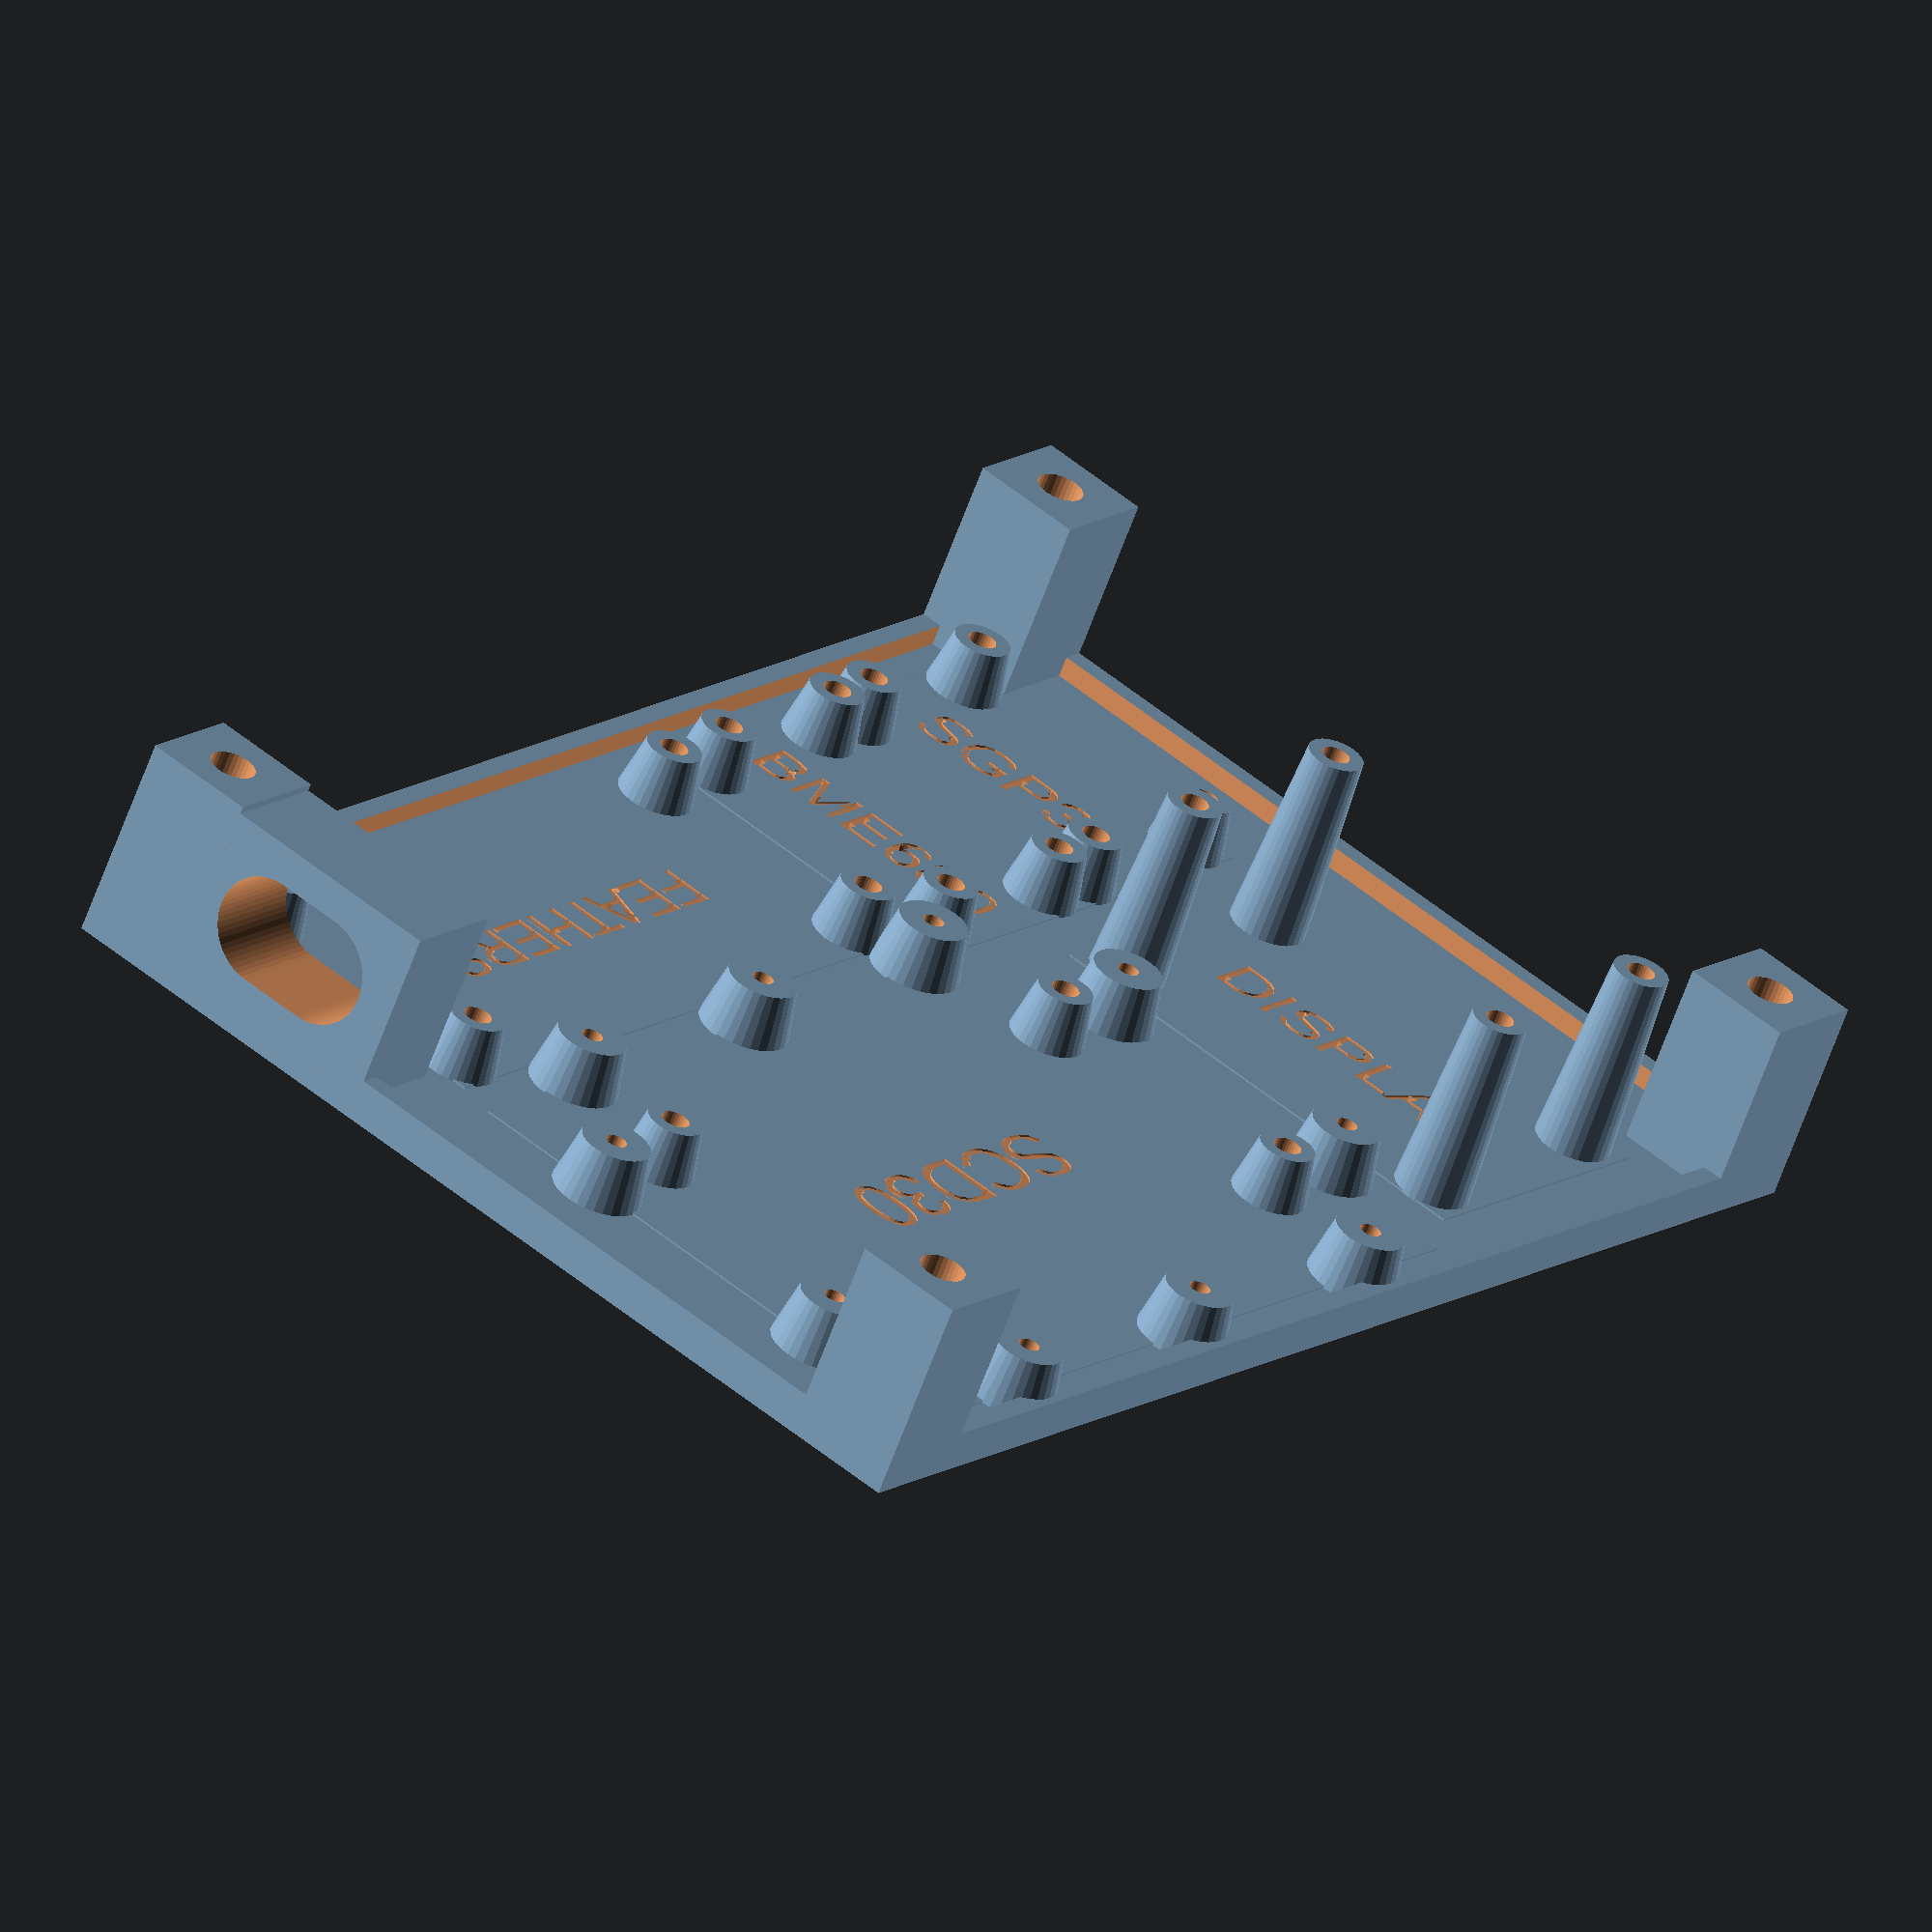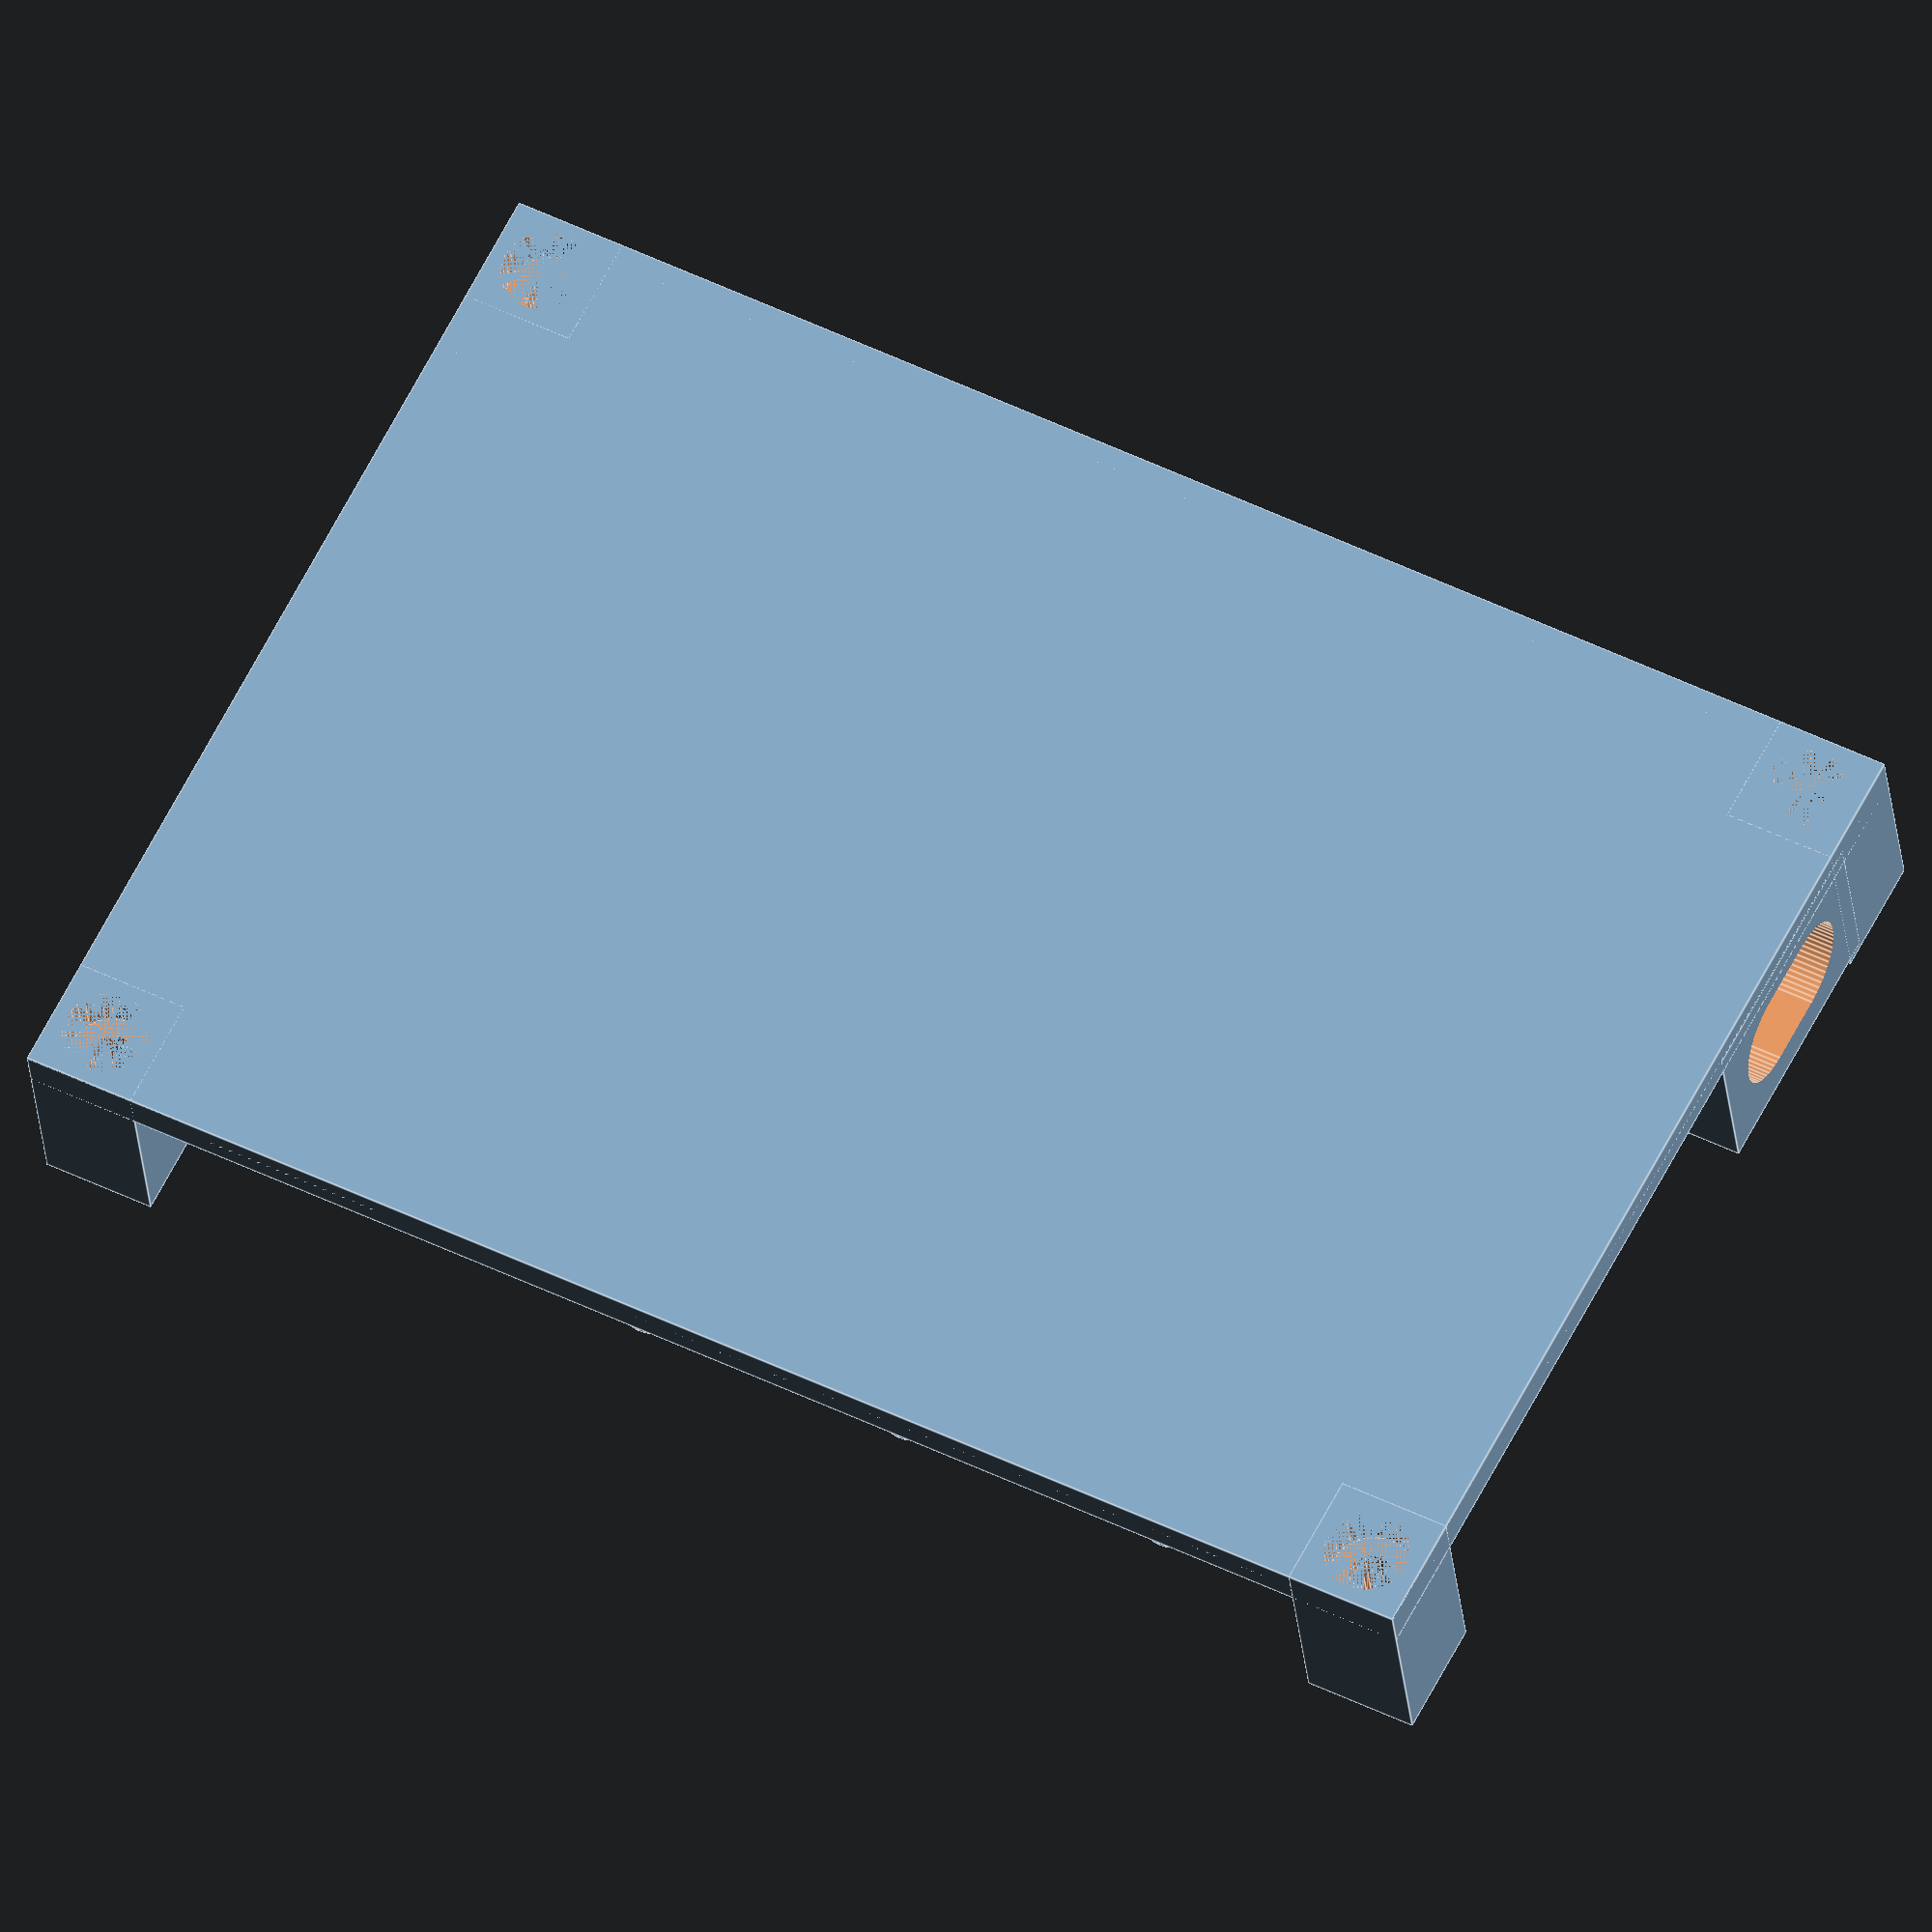
<openscad>
W=105;
H=73;
TX=17.5;
TY=-25;
difference() {
    union() {
            cube_center([W,H,1.5]);
        difference() {
            cube_center([W,H,3]);
            cube_center([W-3,H-3, 6]);
            
        }
        for(s=[-1,1]) for(t=[-1,1])
            translate([s*(W-8)/2,t*(H-8)/2])
            cube_center([8,8,15]);
    }
    for(s=[-1,1]) for(t=[-1,1]) {
        translate([s*(W-8)/2,t*(H-8)/2]) {
            cylinder(d=6,h=3.5,$fn=32);
            cylinder(d=3.3,h=50,$fn=32);
        }
    }
}

translate([TX,TY,1.5]) {
    translate([31,4,0]) usbport();
    
    translate([0,4,0])
    feathers2();
    
    translate([-53,5,0])
    rotate([0,0,90])
    sgp30(); // temperature, humidity, pressure, voc
    
    
    translate([-36,5,0])
    rotate([0,0,90])
    bme680(); // temperature, humidity, pressure, voc
    
    translate([-4,38,0])
    scd30();
    
    translate([-50,36,0])
    translate([(9-6.5)/2,(7.5-2.5)/2,0])
    rotate([0,0,90])
    display();
    
}



module usbport() {
    difference() {
    cube_center([8,18,13]);
    translate([-6,0,1+1.5+4])
    rotate([0,0,90])
    rotate([90,0,0])
        usbplugshape(Q=12.5,R=7.75);
    }
}

module usbplugshape(Q=12,R=7) {
    translate([-Q/2+R/2,0,0])
    cylinder(d=R,h=20,$fn=64);
    translate([Q/2-R/2,0,0])
    cylinder(d=R,h=20,$fn=64);
    cube_center([Q-R,R,20]);
}

module tc6713() {
    difference() {
        cube_center([15+3,31+3,9.5]);
        translate([0,0,2.5])
        cube_center([15.3,31.3,8]);
        cube_center([13.3,31.3,8]);
        translate([0,11.15,0])
        cube_center([50,9,10]);
        translate([0,-11.15,0])
        cube_center([50,9,10]);
        cube_center([8,100,10]);
        translate([0,28,5])
        cube_center([30,30,10]);
        translate([0,-28,5])
        cube_center([30,30,10]);
    }
    translate([-20/2,0,0])
    standoff(sh=9.5);
    translate([20/2,0,0])
    standoff(sh=9.5);
}

module gamma() {
    
    
    difference() {
        cube_center([88,21,0.15]);
        linear_extrude(height = 0.5) text("RADSENS", valign="center", halign="center",size=4);
    }
    
    translate([83/2,21/2-8,0])
    standoff(sh=4,screw=2.5);
    translate([-83/2,21/2-8,0])
    standoff(sh=4,screw=2.5);
}

module mcgasv2() {
    translate([20/2,-40/2+10,0]) standoff(sh=4,d=6,screw=2);
    translate([-20/2,-40/2+10,0]) standoff(sh=4,d=6,screw=2);
    translate([20/2,40/2-10,0]) standoff(sh=4,d=6,screw=2);
    translate([-20/2,40/2-10,0]) standoff(sh=4,d=6,screw=2);
    translate([0,40/2,0]) standoff(sh=4,d=6,screw=2);
    translate([0,-40/2,0]) standoff(sh=4,d=6,screw=2);
    difference() {
        cube_center([20,40,0.15]);
        rotate([0,0,90])
        linear_extrude(height = 0.5) text("MCGASV2", valign="center", halign="center",size=4);
    }
}

module scd30() {
        difference() {
            union() {
    for(q=[-20:20:20]) for(r=[-20,20])
    translate([q,r,0]) standoff(sh=4,d=6,screw=2);
    for(q=[-30,30]) for(r=[-10,10])
    translate([q,r,0]) standoff(sh=4,d=6,screw=2);
    
    quadboard(W=2.0*25.4,H=1.0*25.4,w=1.8*25.4,h=.8*25.4,screw=2.5);
        cube_center([60,40,0.15]);
}
        linear_extrude(height = 0.5) text("SCD30", valign="center", halign="center",size=5);
    }
}

module display() {
    quadboard(W=1.35*25.4,w=1.10*25.4,H=0.86*25.4,h=0.65*25.4, text = "DISPLAY",screw=2.5,sh=14);
}

module feathers2() {
    quadboard(W=50.5,w=45.75,H=22.5,h=17.75, text = "FEATHERS2",screw=2.5);
}

module pmsa003i() {
    quadboard(W=2.00*25.4,w=1.8*25.4,H=1.4*25.4,h=1.2*25.4, text="PMSA003I", screw=2.5);
}

module sen0321() {
    quadboard(W=37,w=30,H=27,h=20,sh=6.5,screw=3,d=6, text="SEN0321");
}

module bme680() {
    quadboard(W=1.0*25.4,w=0.8*25.4,H=0.70*25.4,h=0.5*25.4, text="BME680", screw=2.5);
}

module tsl2591() {
    quadboard(W=1.0*25.4,w=0.8*25.4,H=0.70*25.4,h=0.5*25.4, screw=2.5, text="?");
}

module sgp30() {
    quadboard(W=1.0*25.4,w=0.8*25.4,H=0.70*25.4,h=0.5*25.4, text="SGP30", screw=2.5);
}

module bno085() {
    quadboard(W=1.0*25.4,w=0.8*25.4,H=0.90*25.4,h=0.7*25.4, text="BNO085", screw=2.5);
}

module qwiicstar() {
    translate([-7.5/2,-7.5/2,0]) standoff(sh=4,d=6,screw=3);
    translate([7.5/2,7.5/2,0]) standoff(sh=4,d=6,screw=3);
    cube_center([26,26,0.15]);
}

module quadboard(W=25,w=20.25,H=18,h=13,sh=4,screw=2.5,d=5, text = "") {
    translate([-w/2,-h/2,0]) standoff(sh=sh,screw=screw,d=d);
    translate([-w/2,h/2,0]) standoff(sh=sh,screw=screw,d=d);
    translate([w/2,-h/2,0]) standoff(sh=sh,screw=screw,d=d);
    translate([w/2,h/2,0]) standoff(sh=sh,screw=screw,d=d);
    difference() {
        cube_center([W,H,0.15]);
        linear_extrude(height = 0.5) text(text, valign="center", halign="center",size=4);
    }
}

module standoff(d=5,screw=1.5,sh=4) {
    difference() {
        cylinder(d1=d+0.5,d2=d-1,h=sh,$fn=32);
        cylinder(d=screw-0.5,h=sh+1,$fn=32);
    }
}

module cube_center(dims,r=0,$fn=16) {
    if(r==0) {
        translate([-dims[0]/2, -dims[1]/2, 0])
        cube(dims);
    } else {
        minkowski() {
            translate([-(dims[0]-2*r)/2, -(dims[1]-2*r)/2, 0])
            cube([dims[0]-2*r,dims[1]-2*r,dims[2]]);
            cylinder(r=r,$fn=$fn,h=0.0001);
        }
    }
}
</openscad>
<views>
elev=61.5 azim=128.0 roll=340.4 proj=o view=solid
elev=29.0 azim=152.6 roll=185.2 proj=o view=edges
</views>
